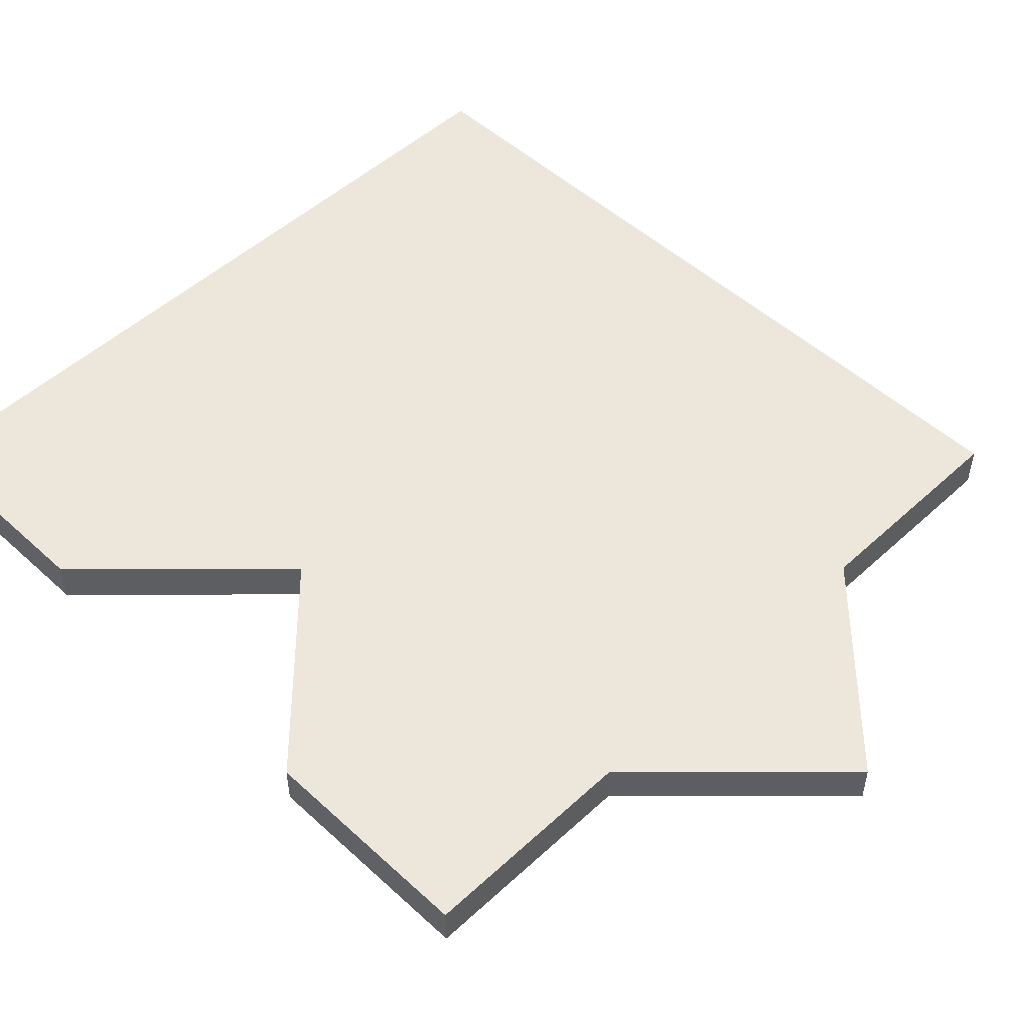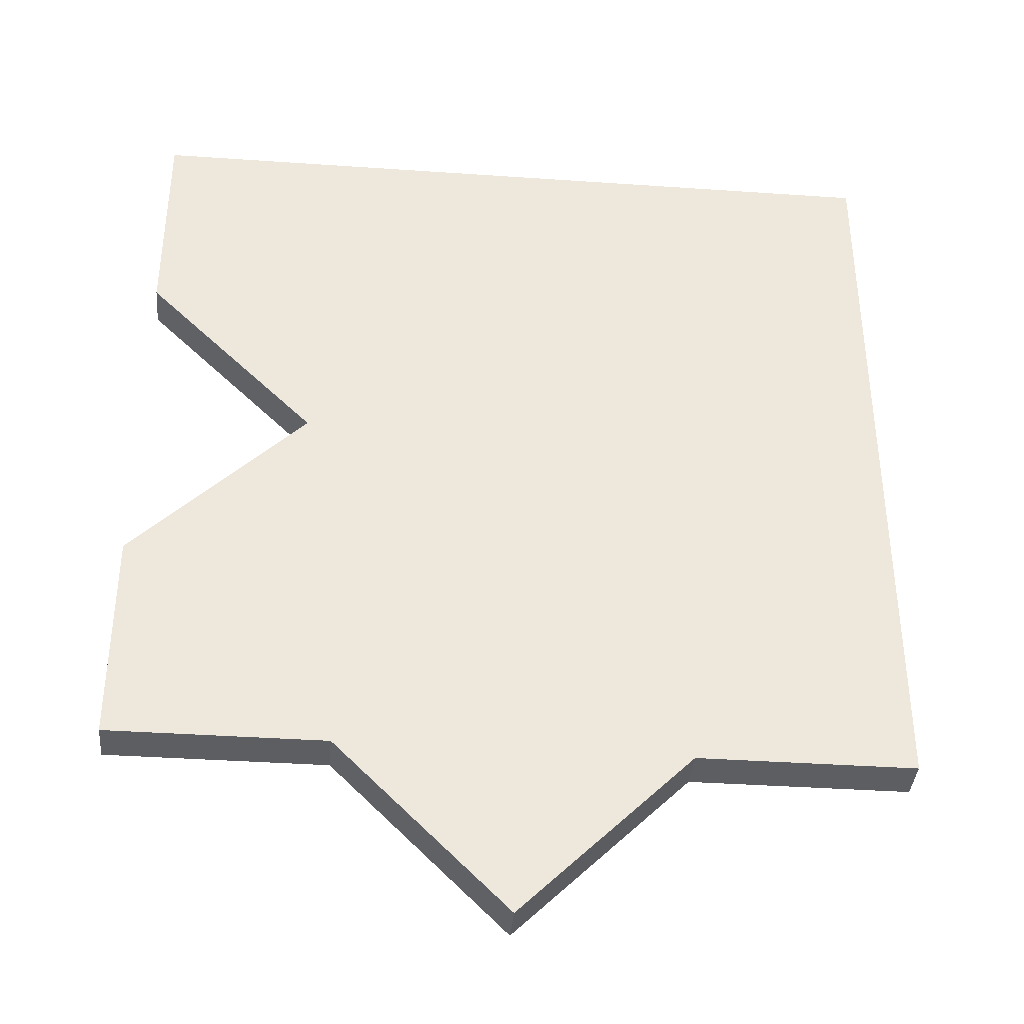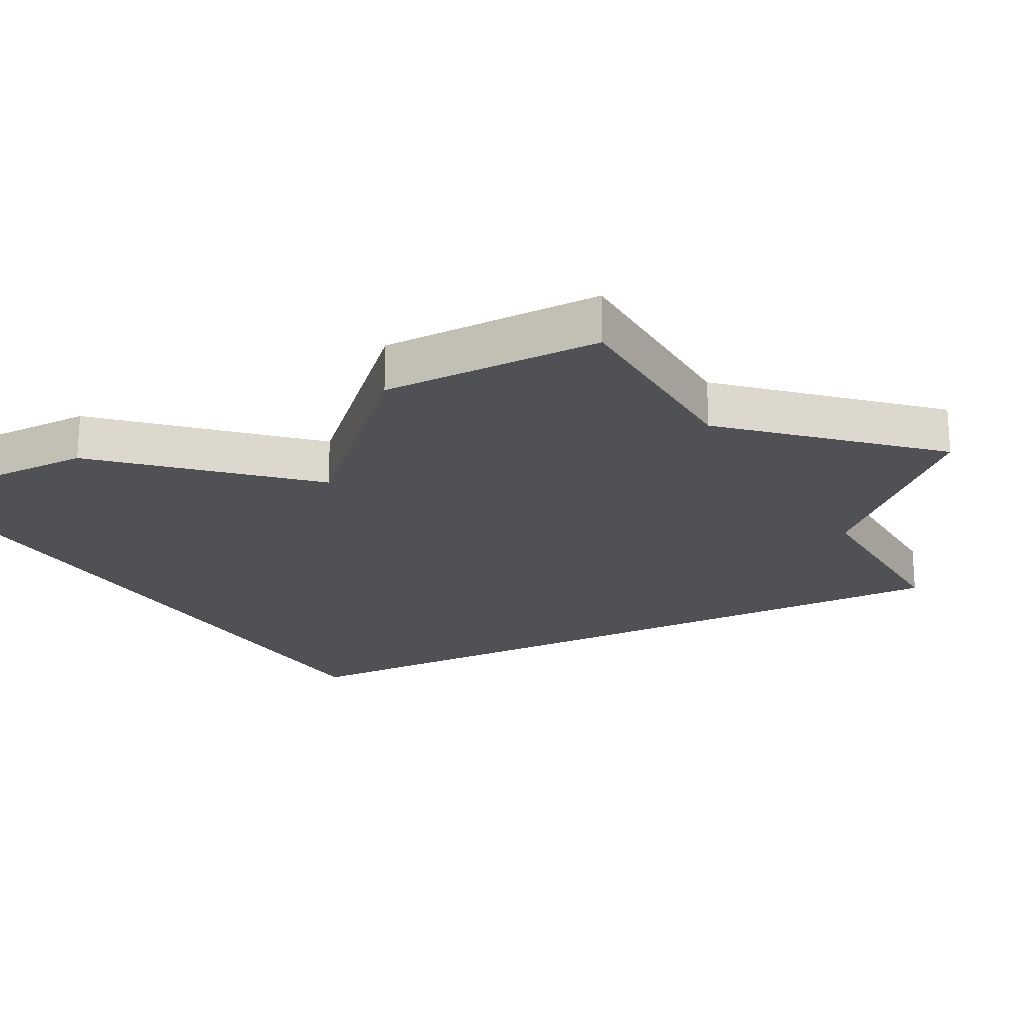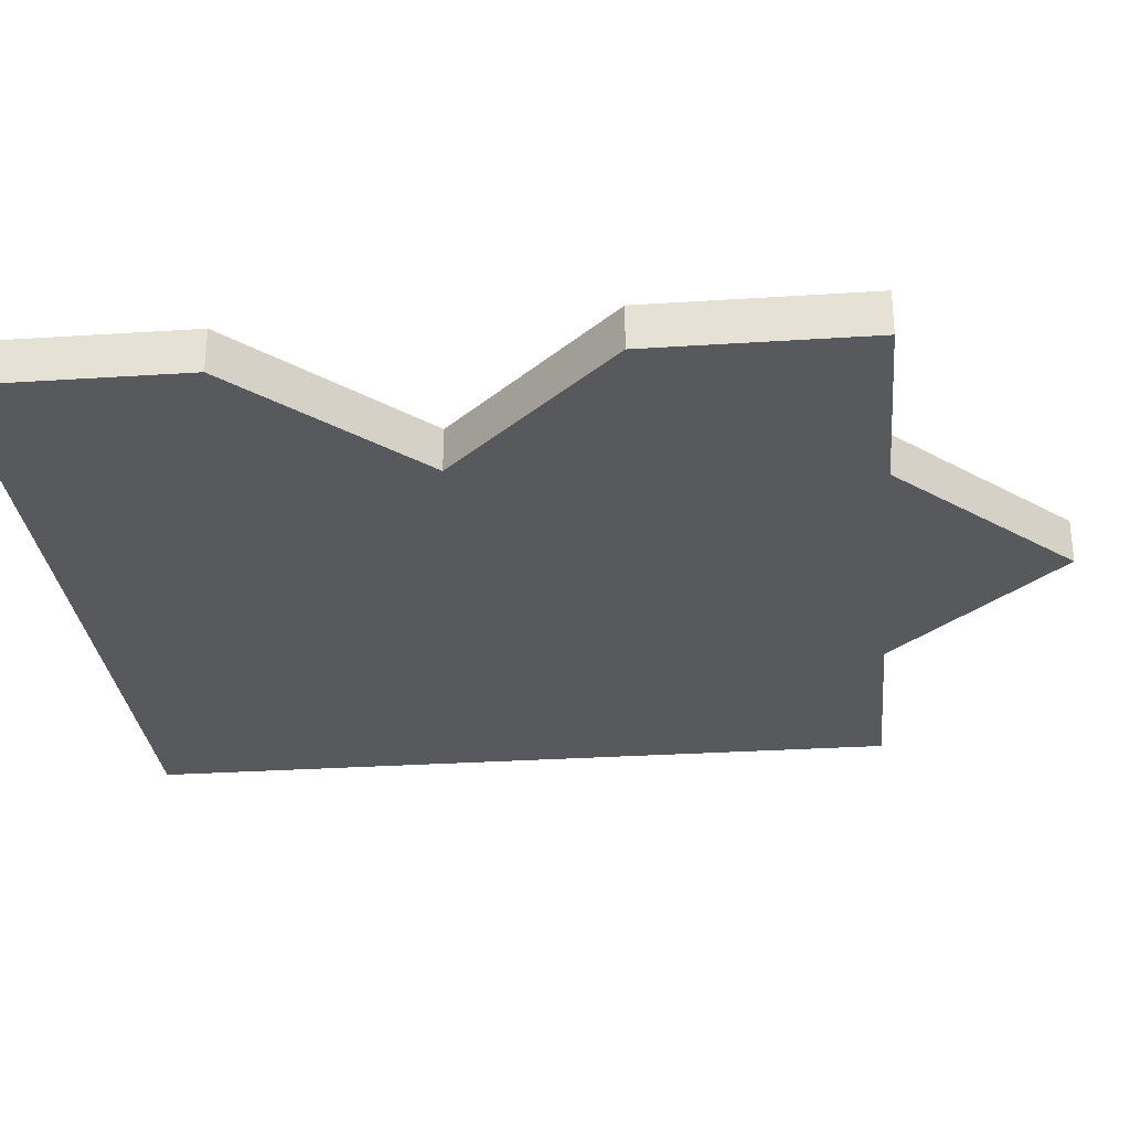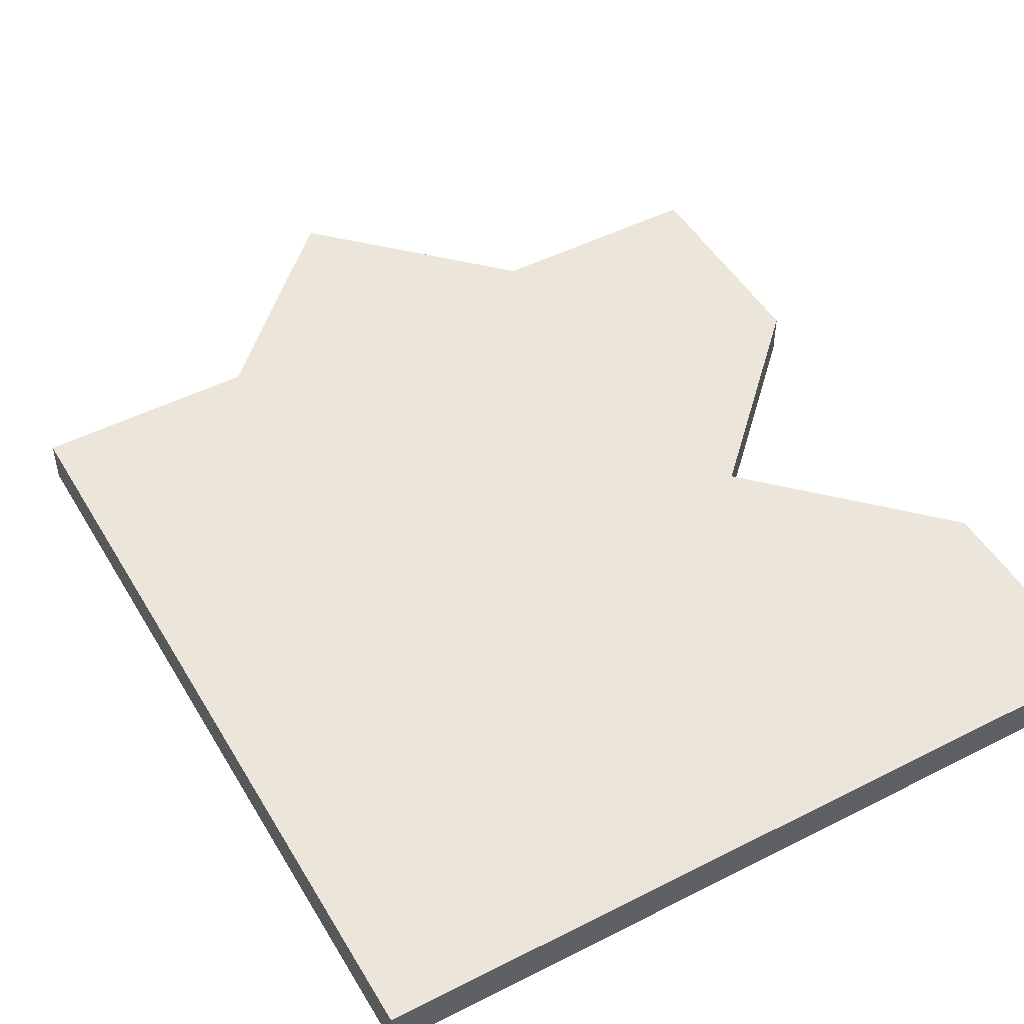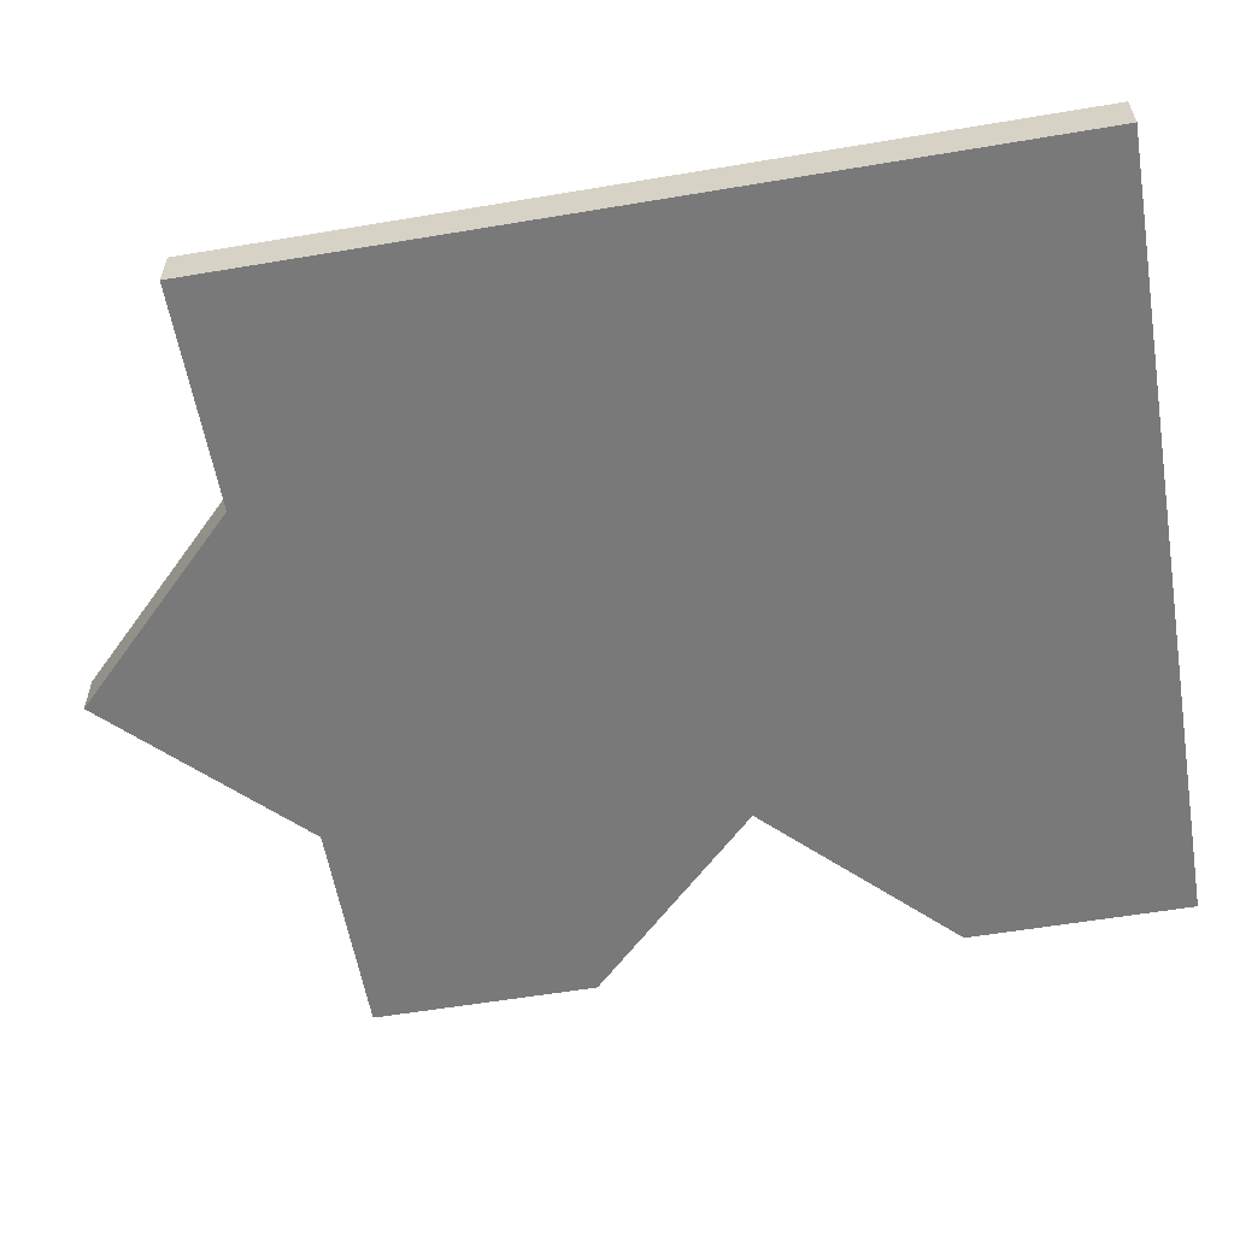
<metadata>
{"format":"obj","ext":"obj","renderer":"f3d","projection":"perspective","resolution":1024,"background":"white","views":[{"elev":50.6,"azim":-45.1,"up":"+Z"},{"elev":-38.2,"azim":-5.0,"up":"+Y"},{"elev":-19.6,"azim":-61.0,"up":"+Z"},{"elev":-29.2,"azim":-84.5,"up":"+Z"},{"elev":48.5,"azim":150.5,"up":"+Z"},{"elev":-57.8,"azim":99.9,"up":"+Z"}]}
</metadata>
<code>
o obj_0
v 60 		-81 		2.665e-15
v 60 		-81 		1
v 78 		-81 		1
v 78 		-81 		-1.332e-15
v 69 		-103 		5.551e-15
v 73 		-99 		3.775e-15
v 73 		-99 		1
v 69 		-103 		1
v 65 		-99 		5.551e-15
v 60 		-86 		1
v 64 		-90 		1
v 60 		-99 		1
v 65 		-99 		1
v 60 		-99 		6.661e-15
v 78 		-99 		2.665e-15
v 78 		-99 		1
v 60 		-94 		5.551e-15
v 64 		-90 		3.774e-15
v 60 		-94 		1
v 60 		-86 		3.775e-15
g group_14900002
f 3 1 2
f 1 3 4
f 5 6 7
f 5 7 8
f 11 3 10
f 2 10 3
f 6 5 9
f 13 8 7
f 9 5 8
f 9 8 13
f 12 14 9
f 12 9 13
f 15 16 7
f 15 7 6
f 12 13 19
f 11 19 13
f 13 7 11
f 3 11 7
f 3 7 16
f 1 4 20
f 4 15 6
f 9 18 6
f 14 17 9
f 17 18 9
f 4 6 18
f 18 20 4
f 16 15 4
f 16 4 3
f 19 17 14
f 19 14 12
f 20 18 11
f 20 11 10
f 2 1 20
f 2 20 10
f 19 11 18
f 19 18 17

</code>
